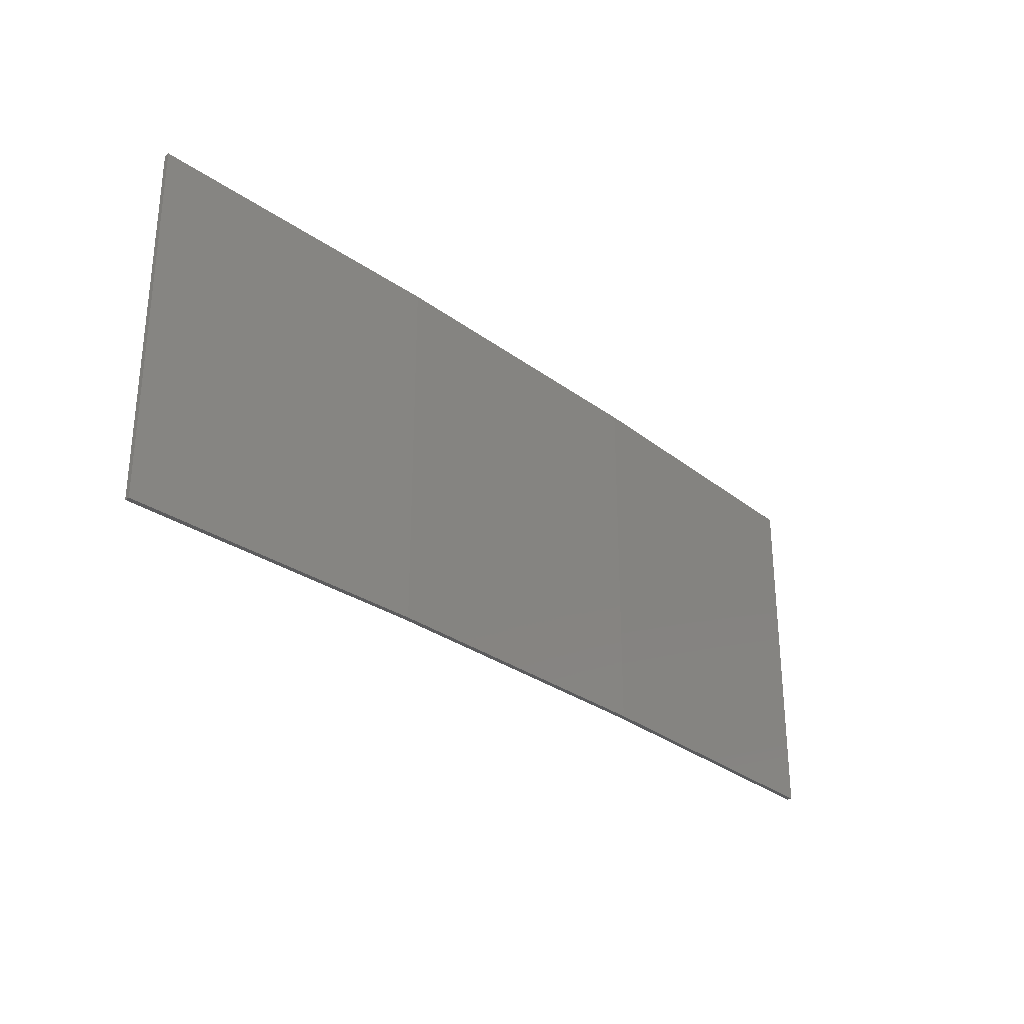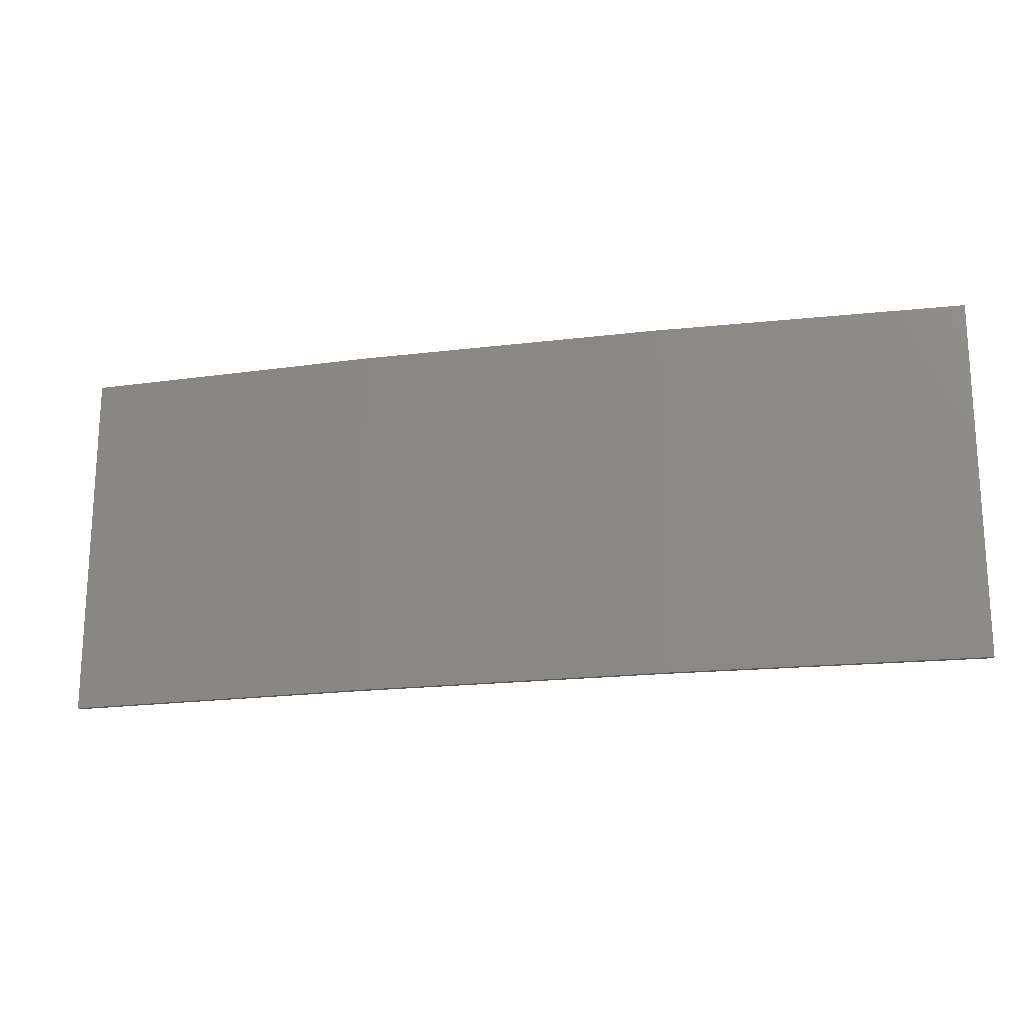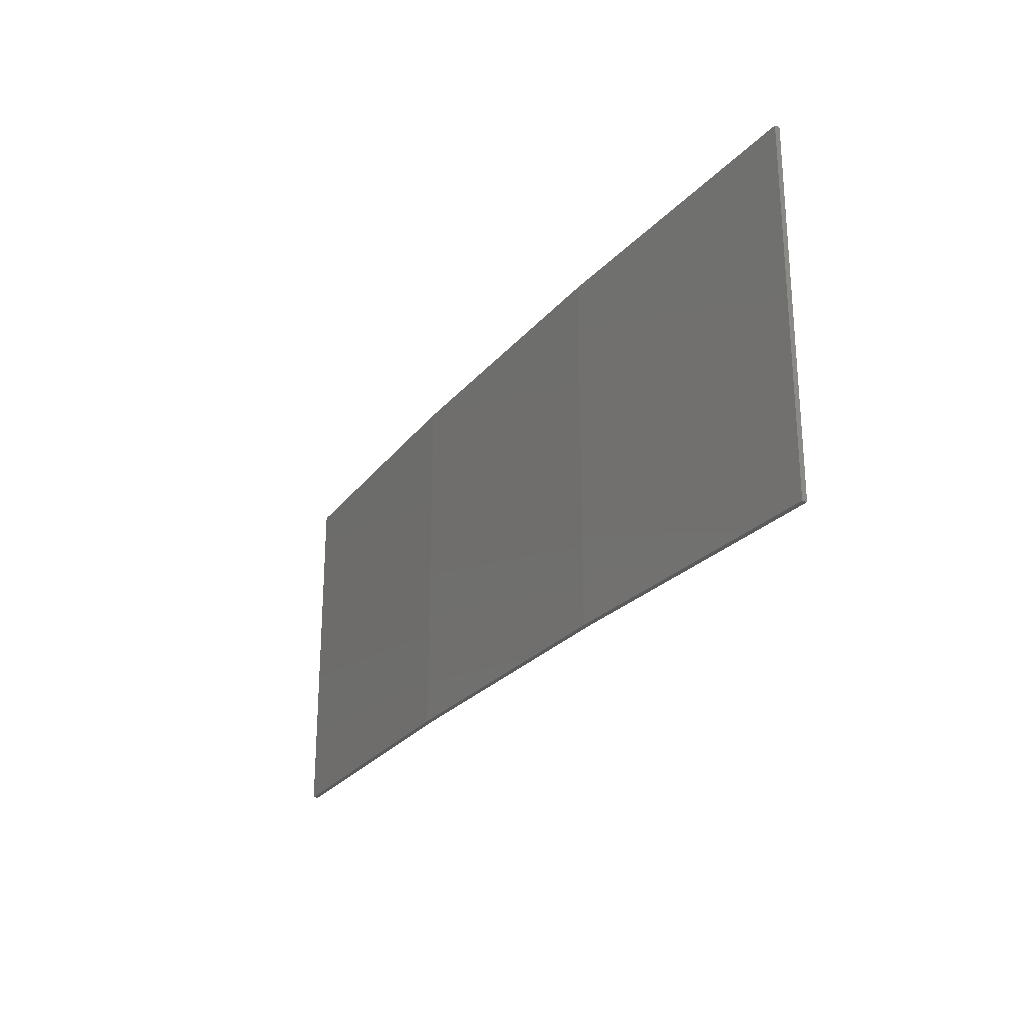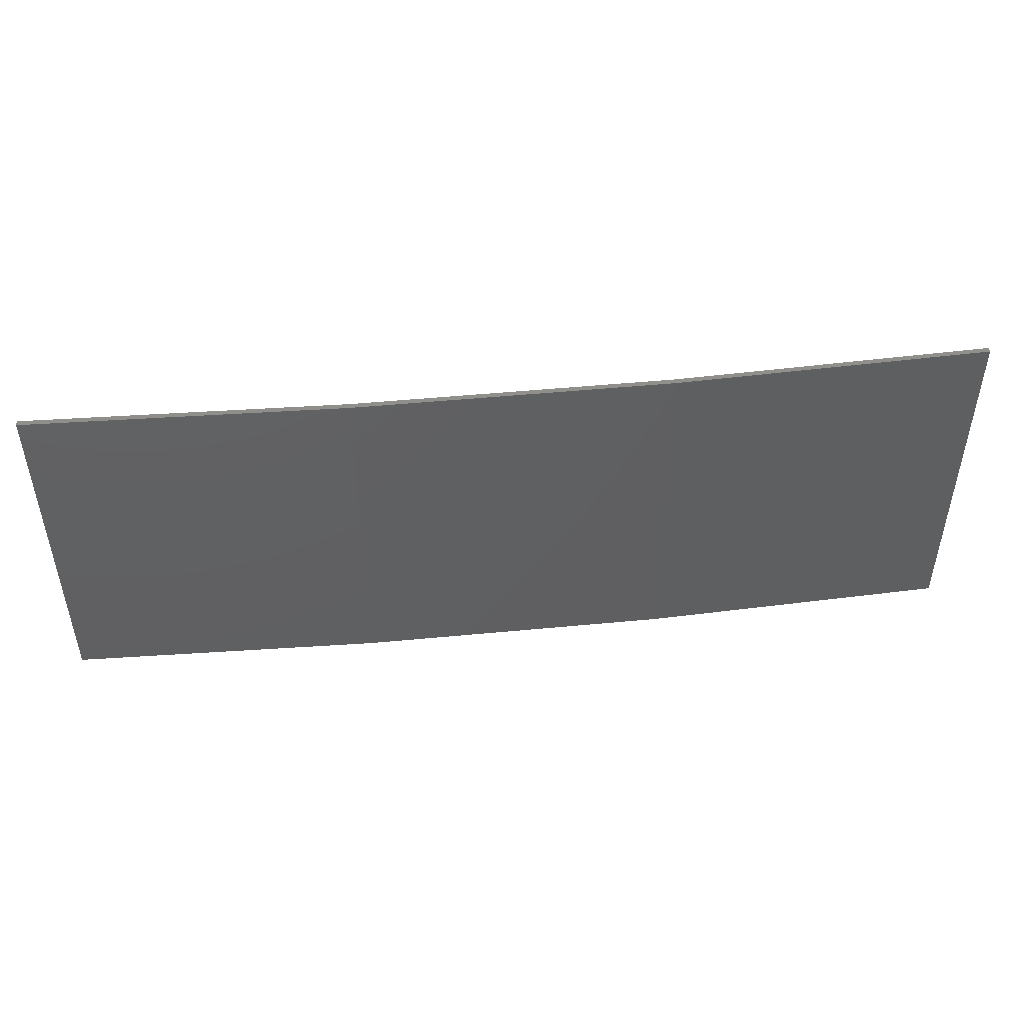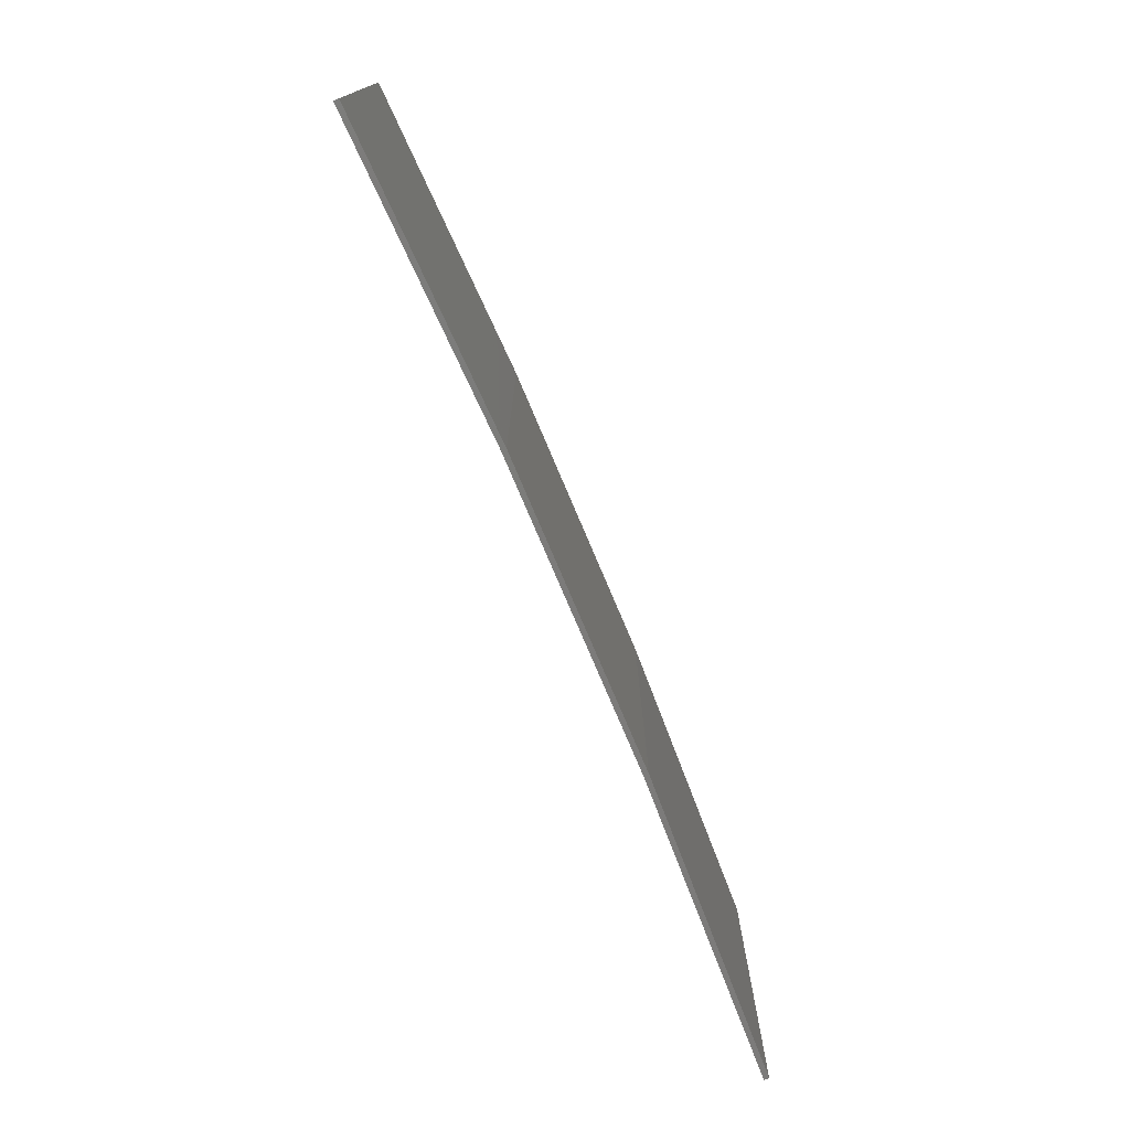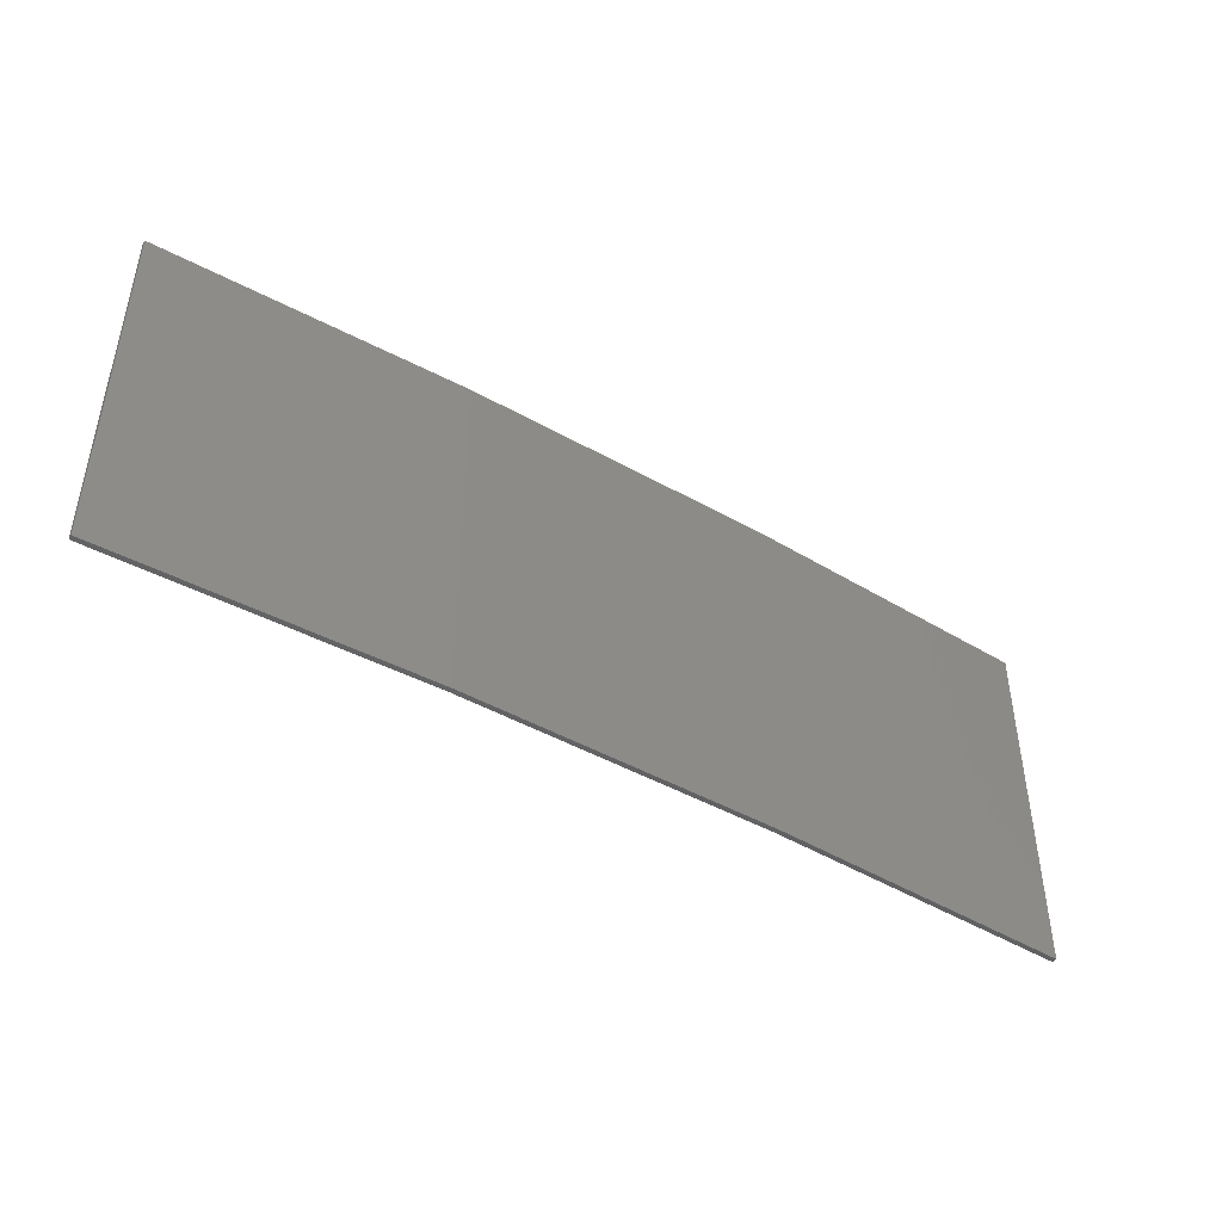
<metadata>
{"format":"stl","ext":"stl","renderer":"f3d","projection":"perspective","resolution":1024,"background":"white","views":[{"elev":-29.4,"azim":135.6,"up":"+Z"},{"elev":-18.8,"azim":-163.6,"up":"+Z"},{"elev":-25.2,"azim":-116.7,"up":"+Z"},{"elev":48.4,"azim":176.9,"up":"+Z"},{"elev":-75.0,"azim":115.9,"up":"+Z"},{"elev":-45.3,"azim":150.0,"up":"+Z"}]}
</metadata>
<code>
# stl→obj: 16 verts, 28 faces
v -3.643 4.292 90.9
v -0.5779 4.351 90.9
v -0.5779 4.351 87.33
v -3.643 4.292 87.33
v -6.704 4.13 90.9
v -6.704 4.13 87.33
v -9.758 3.863 90.9
v -9.758 3.863 87.33
v -9.753 3.814 90.9
v -9.753 3.814 87.33
v -0.5778 4.301 87.33
v -0.5778 4.301 90.9
v -3.641 4.242 87.33
v -3.641 4.242 90.9
v -6.701 4.08 90.9
v -6.701 4.08 87.33
f 1 2 3
f 1 3 4
f 5 4 6
f 5 1 4
f 7 6 8
f 7 5 6
f 7 8 9
f 8 10 9
f 11 12 13
f 12 14 13
f 13 15 16
f 14 15 13
f 16 9 10
f 15 9 16
f 12 3 2
f 11 3 12
f 16 10 8
f 6 16 8
f 13 16 6
f 4 13 6
f 3 11 13
f 3 13 4
f 9 15 7
f 15 5 7
f 15 14 5
f 14 1 5
f 12 2 14
f 14 2 1

</code>
